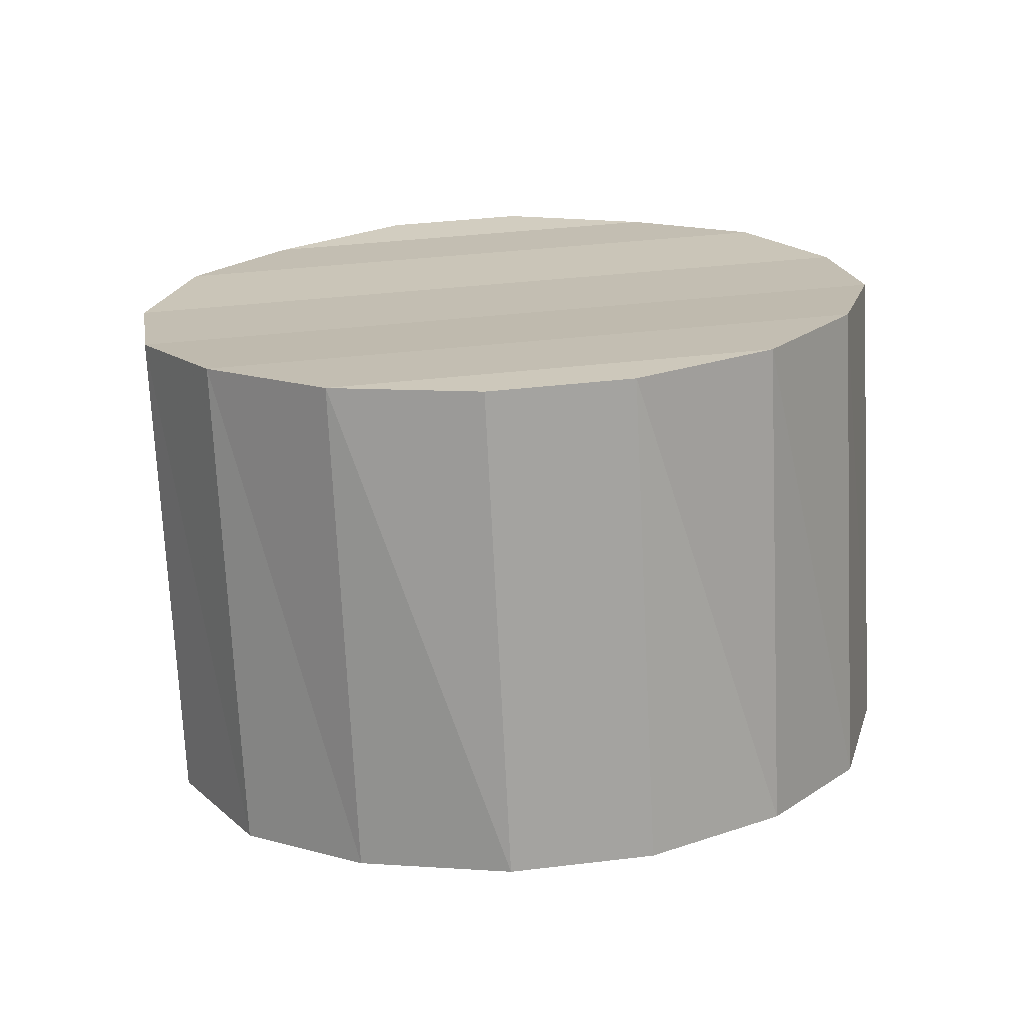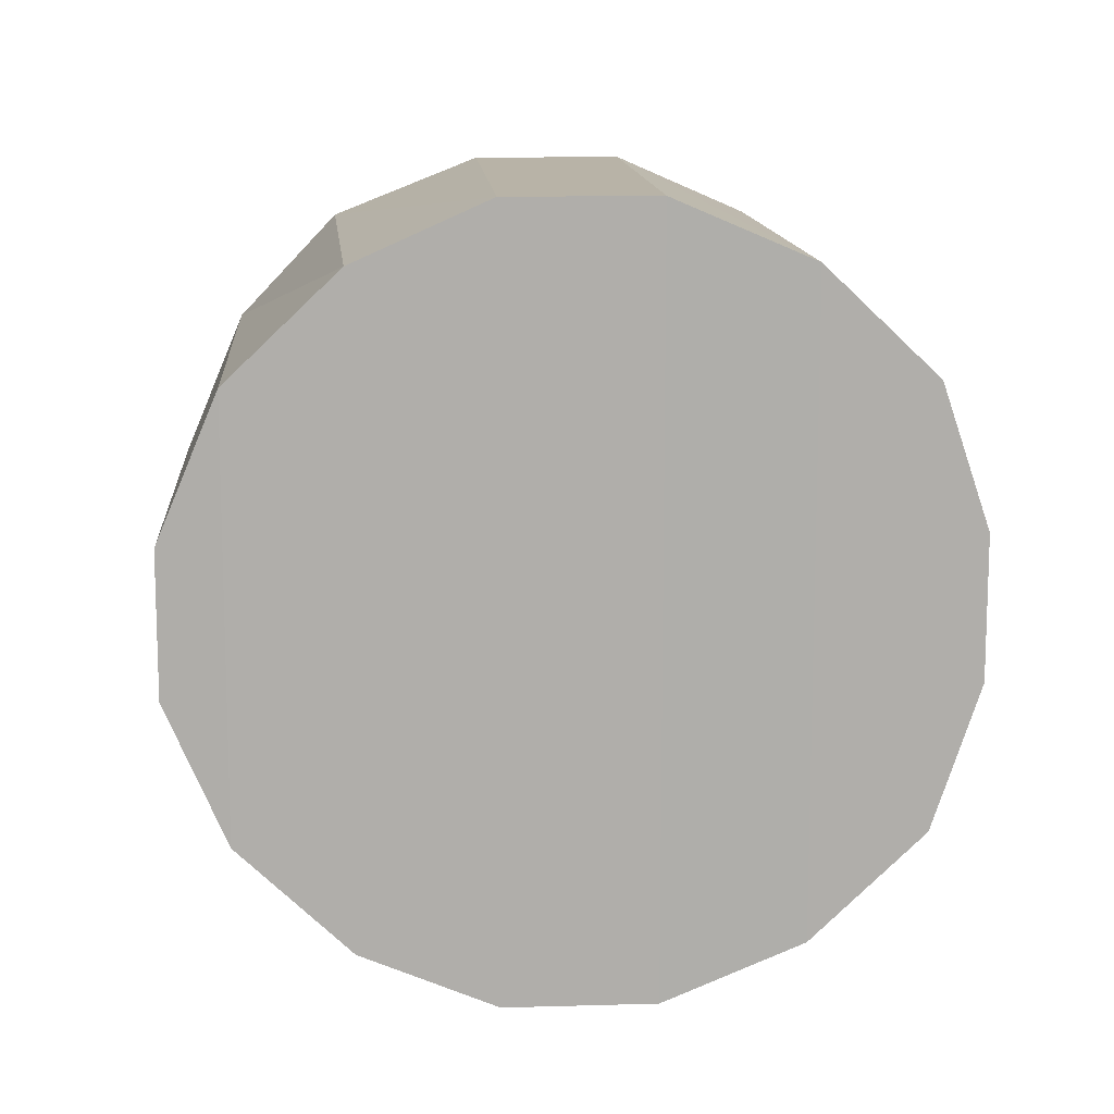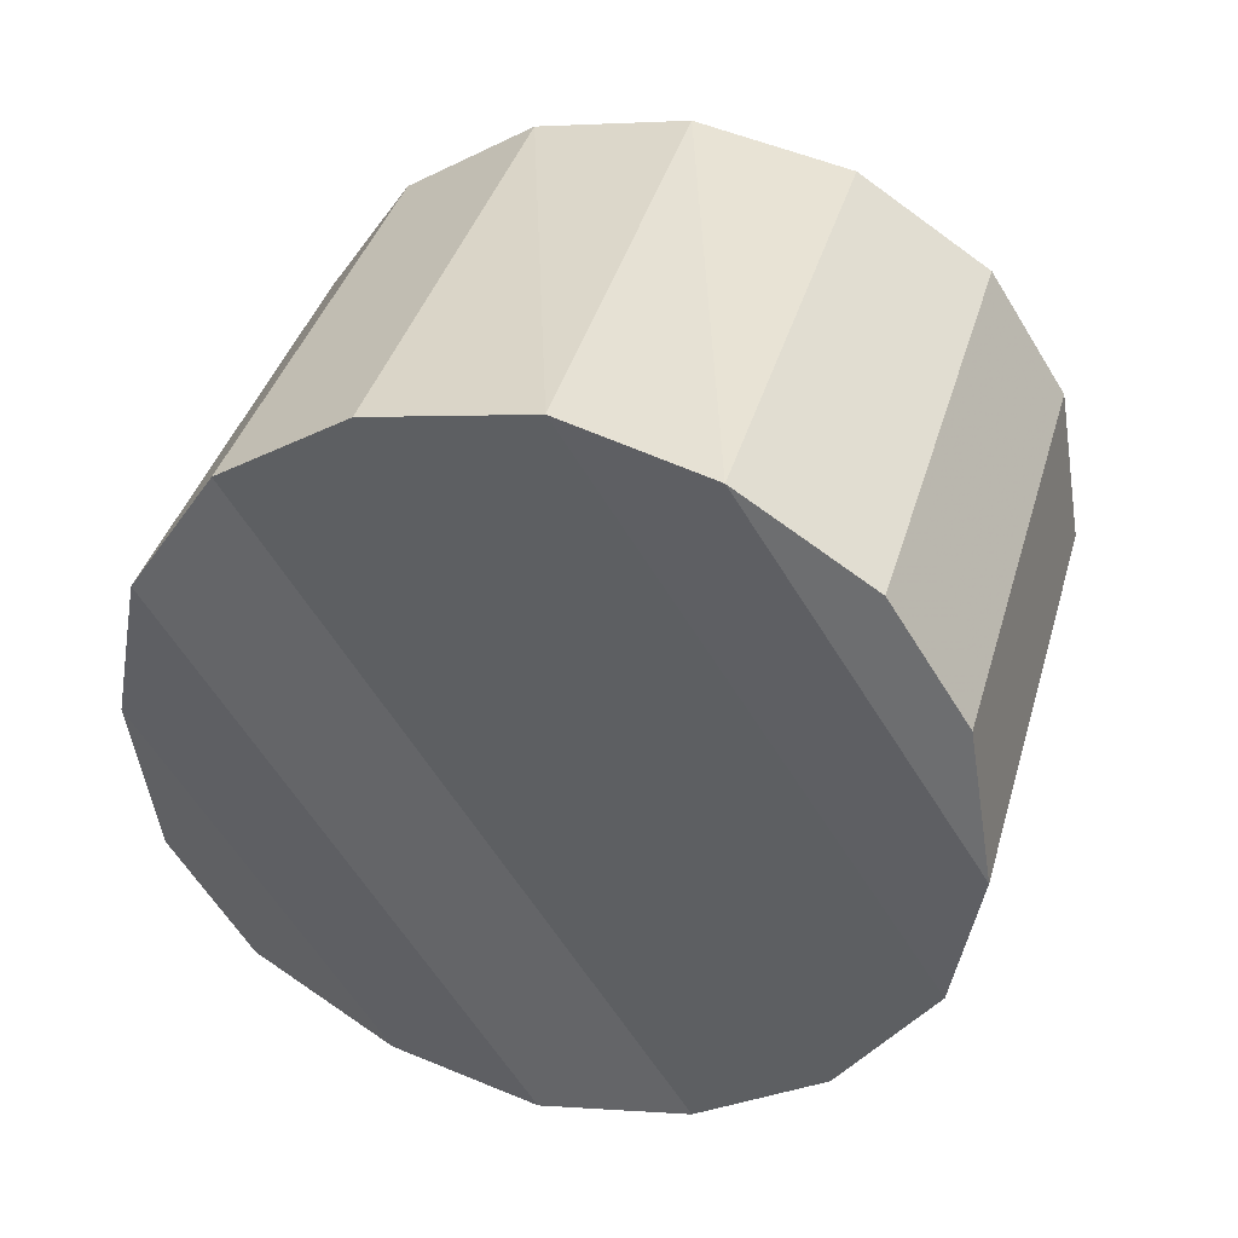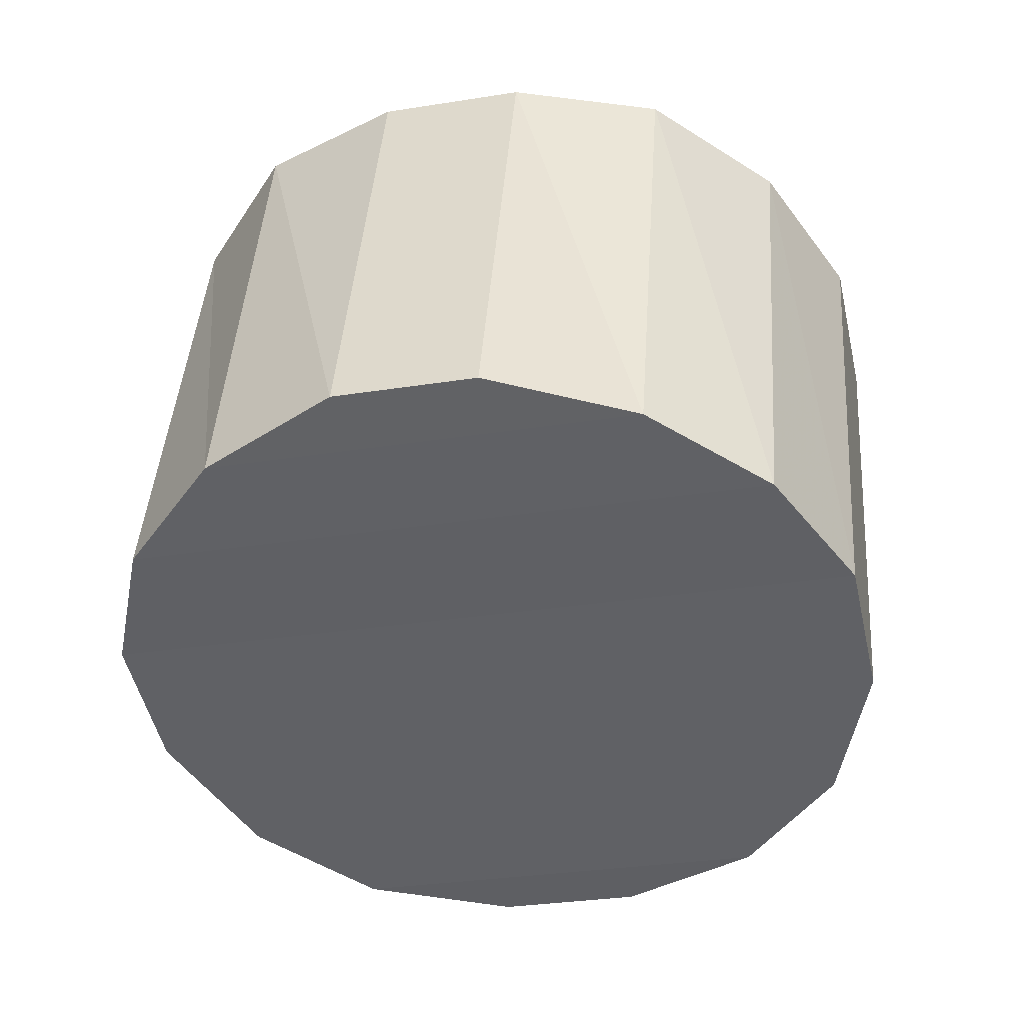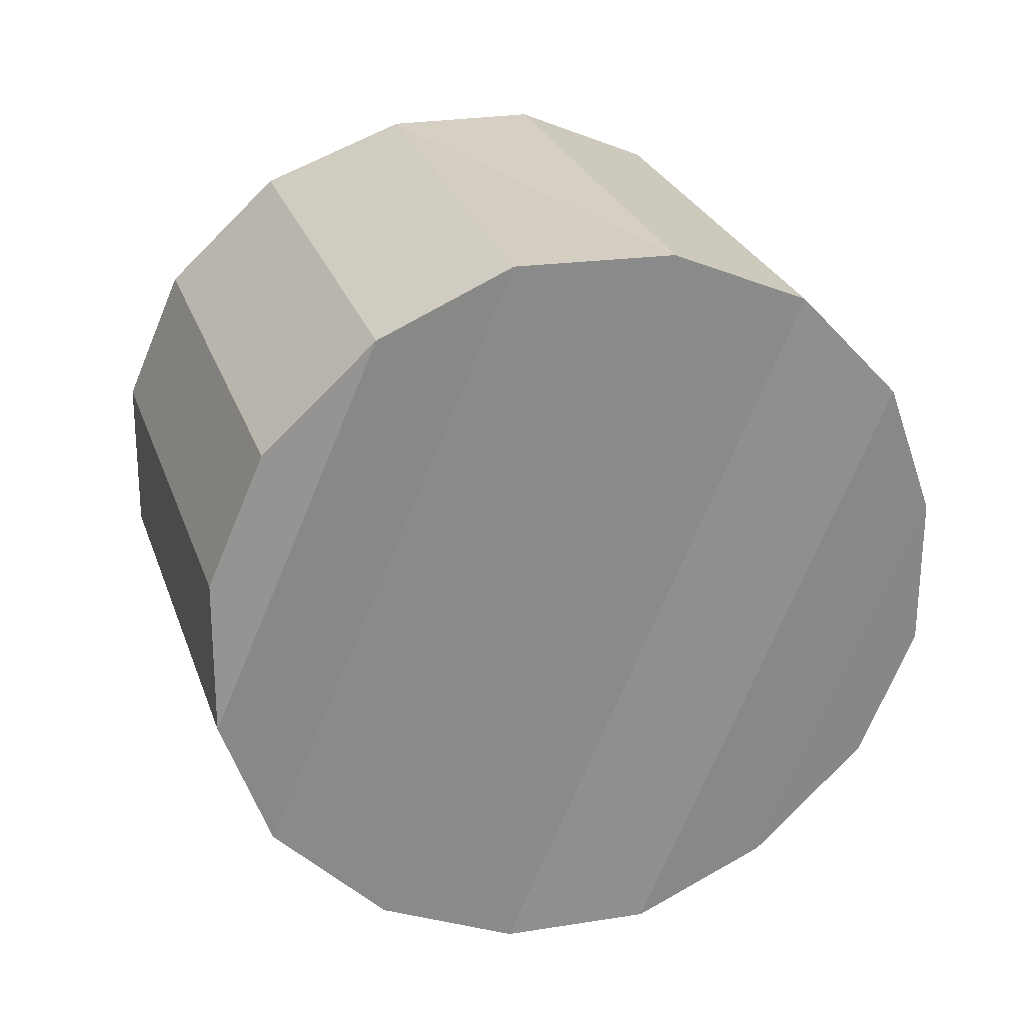
<metadata>
{"format":"obj","ext":"obj","renderer":"f3d","projection":"perspective","resolution":1024,"background":"white","views":[{"elev":36.1,"azim":80.9,"up":"+Z"},{"elev":12.7,"azim":-22.3,"up":"+Y"},{"elev":-61.6,"azim":-148.5,"up":"+Z"},{"elev":-29.9,"azim":103.2,"up":"+Z"},{"elev":-71.2,"azim":-22.5,"up":"+Z"}]}
</metadata>
<code>
v 0.4698 -0.5845 0.4125
v 0.48 -0.5999 0.3599
v 0.4864 -0.5845 0.3611
v 0.4864 -0.5845 0.3611
v 0.48 -0.5999 0.3599
v 0.4698 -0.5845 0.4125
v 0.4813 -0.5729 0.4163
v 0.4698 -0.5845 0.4125
v 0.4864 -0.5845 0.3611
v 0.4864 -0.5845 0.3611
v 0.4698 -0.5845 0.4125
v 0.4813 -0.5729 0.4163
v 0.4633 -0.5999 0.4112
v 0.4633 -0.5999 0.4112
v 0.4864 -0.5845 0.3611
v 0.48 -0.5999 0.3599
v 0.48 -0.6153 0.3599
v 0.48 -0.6153 0.3599
v 0.48 -0.5999 0.3599
v 0.4864 -0.5845 0.3611
v 0.4813 -0.5729 0.4163
v 0.4864 -0.5845 0.3611
v 0.4967 -0.5729 0.365
v 0.4967 -0.5729 0.365
v 0.4864 -0.5845 0.3611
v 0.4813 -0.5729 0.4163
v 0.4813 -0.6422 0.4163
v 0.4698 -0.5845 0.4125
v 0.4813 -0.5729 0.4163
v 0.4813 -0.5729 0.4163
v 0.4698 -0.5845 0.4125
v 0.4813 -0.6422 0.4163
v 0.4633 -0.5999 0.4112
v 0.48 -0.6153 0.3599
v 0.48 -0.5999 0.3599
v 0.48 -0.5999 0.3599
v 0.48 -0.6153 0.3599
v 0.4633 -0.5999 0.4112
v 0.4698 -0.6307 0.4125
v 0.4633 -0.5999 0.4112
v 0.4698 -0.5845 0.4125
v 0.4698 -0.5845 0.4125
v 0.4633 -0.5999 0.4112
v 0.4698 -0.6307 0.4125
v 0.4864 -0.5845 0.3611
v 0.48 -0.6153 0.3599
v 0.4864 -0.6307 0.3611
v 0.4864 -0.6307 0.3611
v 0.48 -0.6153 0.3599
v 0.4864 -0.5845 0.3611
v 0.4954 -0.5665 0.4202
v 0.4813 -0.5729 0.4163
v 0.4967 -0.5729 0.365
v 0.4967 -0.5729 0.365
v 0.4813 -0.5729 0.4163
v 0.4954 -0.5665 0.4202
v 0.4967 -0.5729 0.365
v 0.4864 -0.5845 0.3611
v 0.4864 -0.6307 0.3611
v 0.4864 -0.6307 0.3611
v 0.4864 -0.5845 0.3611
v 0.4967 -0.5729 0.365
v 0.4954 -0.6486 0.4202
v 0.4813 -0.6422 0.4163
v 0.4813 -0.5729 0.4163
v 0.4813 -0.5729 0.4163
v 0.4813 -0.6422 0.4163
v 0.4954 -0.6486 0.4202
v 0.4698 -0.6307 0.4125
v 0.4698 -0.6307 0.4125
v 0.4633 -0.5999 0.4112
v 0.4633 -0.6153 0.4112
v 0.48 -0.6153 0.3599
v 0.48 -0.6153 0.3599
v 0.4633 -0.6153 0.4112
v 0.4633 -0.5999 0.4112
v 0.4698 -0.6307 0.4125
v 0.4633 -0.6153 0.4112
v 0.4633 -0.5999 0.4112
v 0.4633 -0.5999 0.4112
v 0.4633 -0.6153 0.4112
v 0.4698 -0.6307 0.4125
v 0.4633 -0.6153 0.4112
v 0.4864 -0.6307 0.3611
v 0.48 -0.6153 0.3599
v 0.48 -0.6153 0.3599
v 0.4864 -0.6307 0.3611
v 0.4633 -0.6153 0.4112
v 0.4954 -0.5665 0.4202
v 0.4967 -0.5729 0.365
v 0.5121 -0.5665 0.3701
v 0.5121 -0.5665 0.3701
v 0.4967 -0.5729 0.365
v 0.4954 -0.5665 0.4202
v 0.4954 -0.6486 0.4202
v 0.4813 -0.5729 0.4163
v 0.4954 -0.5665 0.4202
v 0.4954 -0.5665 0.4202
v 0.4813 -0.5729 0.4163
v 0.4954 -0.6486 0.4202
v 0.4967 -0.5729 0.365
v 0.4864 -0.6307 0.3611
v 0.4967 -0.6422 0.365
v 0.4967 -0.6422 0.365
v 0.4864 -0.6307 0.3611
v 0.4967 -0.5729 0.365
v 0.4954 -0.6486 0.4202
v 0.5121 -0.6486 0.3701
v 0.4813 -0.6422 0.4163
v 0.4813 -0.6422 0.4163
v 0.5121 -0.6486 0.3701
v 0.4954 -0.6486 0.4202
v 0.4813 -0.6422 0.4163
v 0.4967 -0.6422 0.365
v 0.4698 -0.6307 0.4125
v 0.4698 -0.6307 0.4125
v 0.4967 -0.6422 0.365
v 0.4813 -0.6422 0.4163
v 0.4633 -0.6153 0.4112
v 0.4698 -0.6307 0.4125
v 0.4864 -0.6307 0.3611
v 0.4864 -0.6307 0.3611
v 0.4698 -0.6307 0.4125
v 0.4633 -0.6153 0.4112
v 0.5108 -0.5665 0.4253
v 0.4954 -0.5665 0.4202
v 0.5121 -0.5665 0.3701
v 0.5121 -0.5665 0.3701
v 0.4954 -0.5665 0.4202
v 0.5108 -0.5665 0.4253
v 0.5121 -0.5665 0.3701
v 0.4967 -0.5729 0.365
v 0.4967 -0.6422 0.365
v 0.4967 -0.6422 0.365
v 0.4967 -0.5729 0.365
v 0.5121 -0.5665 0.3701
v 0.5108 -0.6486 0.4253
v 0.4954 -0.6486 0.4202
v 0.4954 -0.5665 0.4202
v 0.4954 -0.5665 0.4202
v 0.4954 -0.6486 0.4202
v 0.5108 -0.6486 0.4253
v 0.4698 -0.6307 0.4125
v 0.4967 -0.6422 0.365
v 0.4864 -0.6307 0.3611
v 0.4864 -0.6307 0.3611
v 0.4967 -0.6422 0.365
v 0.4698 -0.6307 0.4125
v 0.4954 -0.6486 0.4202
v 0.5275 -0.6486 0.3753
v 0.5121 -0.6486 0.3701
v 0.5121 -0.6486 0.3701
v 0.5275 -0.6486 0.3753
v 0.4954 -0.6486 0.4202
v 0.4813 -0.6422 0.4163
v 0.5121 -0.6486 0.3701
v 0.4967 -0.6422 0.365
v 0.4967 -0.6422 0.365
v 0.5121 -0.6486 0.3701
v 0.4813 -0.6422 0.4163
v 0.5275 -0.5665 0.3753
v 0.5275 -0.5665 0.3753
v 0.5108 -0.6486 0.4253
v 0.4954 -0.5665 0.4202
v 0.5108 -0.5665 0.4253
v 0.5108 -0.5665 0.4253
v 0.4954 -0.5665 0.4202
v 0.5108 -0.6486 0.4253
v 0.5121 -0.5665 0.3701
v 0.4967 -0.6422 0.365
v 0.5121 -0.6486 0.3701
v 0.5121 -0.6486 0.3701
v 0.4967 -0.6422 0.365
v 0.5121 -0.5665 0.3701
v 0.5108 -0.6486 0.4253
v 0.5108 -0.6486 0.4253
v 0.5275 -0.5665 0.3753
v 0.5121 -0.6486 0.3701
v 0.5275 -0.6486 0.3753
v 0.5275 -0.6486 0.3753
v 0.5121 -0.6486 0.3701
v 0.5275 -0.5665 0.3753
v 0.525 -0.5729 0.4305
v 0.5108 -0.5665 0.4253
v 0.5275 -0.5665 0.3753
v 0.5275 -0.5665 0.3753
v 0.5108 -0.5665 0.4253
v 0.525 -0.5729 0.4305
v 0.5275 -0.5665 0.3753
v 0.5121 -0.5665 0.3701
v 0.5121 -0.6486 0.3701
v 0.5121 -0.6486 0.3701
v 0.5121 -0.5665 0.3701
v 0.5275 -0.5665 0.3753
v 0.525 -0.6422 0.4305
v 0.5108 -0.6486 0.4253
v 0.5108 -0.5665 0.4253
v 0.5108 -0.5665 0.4253
v 0.5108 -0.6486 0.4253
v 0.525 -0.6422 0.4305
v 0.5108 -0.6486 0.4253
v 0.5416 -0.6422 0.3791
v 0.5275 -0.6486 0.3753
v 0.5275 -0.6486 0.3753
v 0.5416 -0.6422 0.3791
v 0.5108 -0.6486 0.4253
v 0.5416 -0.5729 0.3791
v 0.5275 -0.5665 0.3753
v 0.5275 -0.6486 0.3753
v 0.5275 -0.6486 0.3753
v 0.5275 -0.5665 0.3753
v 0.5416 -0.5729 0.3791
v 0.525 -0.5729 0.4305
v 0.5275 -0.5665 0.3753
v 0.5416 -0.5729 0.3791
v 0.5416 -0.5729 0.3791
v 0.5275 -0.5665 0.3753
v 0.525 -0.5729 0.4305
v 0.525 -0.6422 0.4305
v 0.5108 -0.5665 0.4253
v 0.525 -0.5729 0.4305
v 0.525 -0.5729 0.4305
v 0.5108 -0.5665 0.4253
v 0.525 -0.6422 0.4305
v 0.525 -0.6422 0.4305
v 0.5416 -0.6422 0.3791
v 0.5108 -0.6486 0.4253
v 0.5108 -0.6486 0.4253
v 0.5416 -0.6422 0.3791
v 0.525 -0.6422 0.4305
v 0.5416 -0.5729 0.3791
v 0.5275 -0.6486 0.3753
v 0.5416 -0.6422 0.3791
v 0.5416 -0.6422 0.3791
v 0.5275 -0.6486 0.3753
v 0.5416 -0.5729 0.3791
v 0.5365 -0.5845 0.4343
v 0.525 -0.5729 0.4305
v 0.5416 -0.5729 0.3791
v 0.5416 -0.5729 0.3791
v 0.525 -0.5729 0.4305
v 0.5365 -0.5845 0.4343
v 0.5365 -0.6307 0.4343
v 0.525 -0.6422 0.4305
v 0.525 -0.5729 0.4305
v 0.525 -0.5729 0.4305
v 0.525 -0.6422 0.4305
v 0.5365 -0.6307 0.4343
v 0.5519 -0.6307 0.383
v 0.5416 -0.6422 0.3791
v 0.525 -0.6422 0.4305
v 0.525 -0.6422 0.4305
v 0.5416 -0.6422 0.3791
v 0.5519 -0.6307 0.383
v 0.5519 -0.5845 0.383
v 0.5416 -0.5729 0.3791
v 0.5416 -0.6422 0.3791
v 0.5416 -0.6422 0.3791
v 0.5416 -0.5729 0.3791
v 0.5519 -0.5845 0.383
v 0.5416 -0.5729 0.3791
v 0.5519 -0.5845 0.383
v 0.5365 -0.5845 0.4343
v 0.5365 -0.5845 0.4343
v 0.5519 -0.5845 0.383
v 0.5416 -0.5729 0.3791
v 0.5365 -0.5845 0.4343
v 0.5365 -0.5845 0.4343
v 0.5365 -0.6307 0.4343
v 0.5519 -0.6307 0.383
v 0.525 -0.6422 0.4305
v 0.525 -0.6422 0.4305
v 0.5519 -0.6307 0.383
v 0.5365 -0.6307 0.4343
v 0.5519 -0.5845 0.383
v 0.5416 -0.6422 0.3791
v 0.5519 -0.6307 0.383
v 0.5519 -0.6307 0.383
v 0.5416 -0.6422 0.3791
v 0.5519 -0.5845 0.383
v 0.5519 -0.5845 0.383
v 0.5416 -0.5999 0.4356
v 0.5365 -0.5845 0.4343
v 0.5365 -0.5845 0.4343
v 0.5416 -0.5999 0.4356
v 0.5519 -0.5845 0.383
v 0.5416 -0.6153 0.4356
v 0.5365 -0.6307 0.4343
v 0.5365 -0.5845 0.4343
v 0.5365 -0.5845 0.4343
v 0.5365 -0.6307 0.4343
v 0.5416 -0.6153 0.4356
v 0.5583 -0.6153 0.3855
v 0.5519 -0.6307 0.383
v 0.5365 -0.6307 0.4343
v 0.5365 -0.6307 0.4343
v 0.5519 -0.6307 0.383
v 0.5583 -0.6153 0.3855
v 0.5583 -0.6153 0.3855
v 0.5519 -0.5845 0.383
v 0.5519 -0.6307 0.383
v 0.5519 -0.6307 0.383
v 0.5519 -0.5845 0.383
v 0.5583 -0.6153 0.3855
v 0.5519 -0.5845 0.383
v 0.5583 -0.5999 0.3855
v 0.5416 -0.5999 0.4356
v 0.5416 -0.5999 0.4356
v 0.5583 -0.5999 0.3855
v 0.5519 -0.5845 0.383
v 0.5416 -0.6153 0.4356
v 0.5365 -0.5845 0.4343
v 0.5416 -0.5999 0.4356
v 0.5416 -0.5999 0.4356
v 0.5365 -0.5845 0.4343
v 0.5416 -0.6153 0.4356
v 0.5583 -0.6153 0.3855
v 0.5365 -0.6307 0.4343
v 0.5416 -0.6153 0.4356
v 0.5416 -0.6153 0.4356
v 0.5365 -0.6307 0.4343
v 0.5583 -0.6153 0.3855
v 0.5583 -0.5999 0.3855
v 0.5519 -0.5845 0.383
v 0.5583 -0.6153 0.3855
v 0.5583 -0.6153 0.3855
v 0.5519 -0.5845 0.383
v 0.5583 -0.5999 0.3855
v 0.5583 -0.5999 0.3855
v 0.5416 -0.6153 0.4356
v 0.5416 -0.5999 0.4356
v 0.5416 -0.5999 0.4356
v 0.5416 -0.6153 0.4356
v 0.5583 -0.5999 0.3855
v 0.5583 -0.6153 0.3855
v 0.5583 -0.6153 0.3855
f 1 2 3
f 4 5 6
f 7 8 9
f 10 11 12
f 1 13 2
f 5 14 6
f 15 16 17
f 18 19 20
f 21 22 23
f 24 25 26
f 27 28 29
f 30 31 32
f 33 34 35
f 36 37 38
f 39 40 41
f 42 43 44
f 45 46 47
f 48 49 50
f 51 52 53
f 54 55 56
f 57 58 59
f 60 61 62
f 63 64 65
f 66 67 68
f 27 69 28
f 31 70 32
f 71 72 73
f 74 75 76
f 77 78 79
f 80 81 82
f 83 84 85
f 86 87 88
f 89 90 91
f 92 93 94
f 95 96 97
f 98 99 100
f 101 102 103
f 104 105 106
f 107 108 109
f 110 111 112
f 113 114 115
f 116 117 118
f 119 120 121
f 122 123 124
f 125 126 127
f 128 129 130
f 131 132 133
f 134 135 136
f 137 138 139
f 140 141 142
f 143 144 145
f 146 147 148
f 149 150 151
f 152 153 154
f 155 156 157
f 158 159 160
f 125 127 161
f 162 128 130
f 163 164 165
f 166 167 168
f 169 170 171
f 172 173 174
f 175 150 149
f 154 153 176
f 177 178 179
f 180 181 182
f 183 184 185
f 186 187 188
f 189 190 191
f 192 193 194
f 195 196 197
f 198 199 200
f 201 202 203
f 204 205 206
f 207 208 209
f 210 211 212
f 213 214 215
f 216 217 218
f 219 220 221
f 222 223 224
f 225 226 227
f 228 229 230
f 231 232 233
f 234 235 236
f 237 238 239
f 240 241 242
f 243 244 245
f 246 247 248
f 249 250 251
f 252 253 254
f 255 256 257
f 258 259 260
f 261 262 263
f 264 265 266
f 243 245 267
f 268 246 248
f 269 270 271
f 272 273 274
f 275 276 277
f 278 279 280
f 281 282 283
f 284 285 286
f 287 288 289
f 290 291 292
f 293 294 295
f 296 297 298
f 299 300 301
f 302 303 304
f 305 306 307
f 308 309 310
f 311 312 313
f 314 315 316
f 317 318 319
f 320 321 322
f 323 324 325
f 326 327 328
f 329 330 331
f 332 333 334
f 329 335 330
f 333 336 334

</code>
